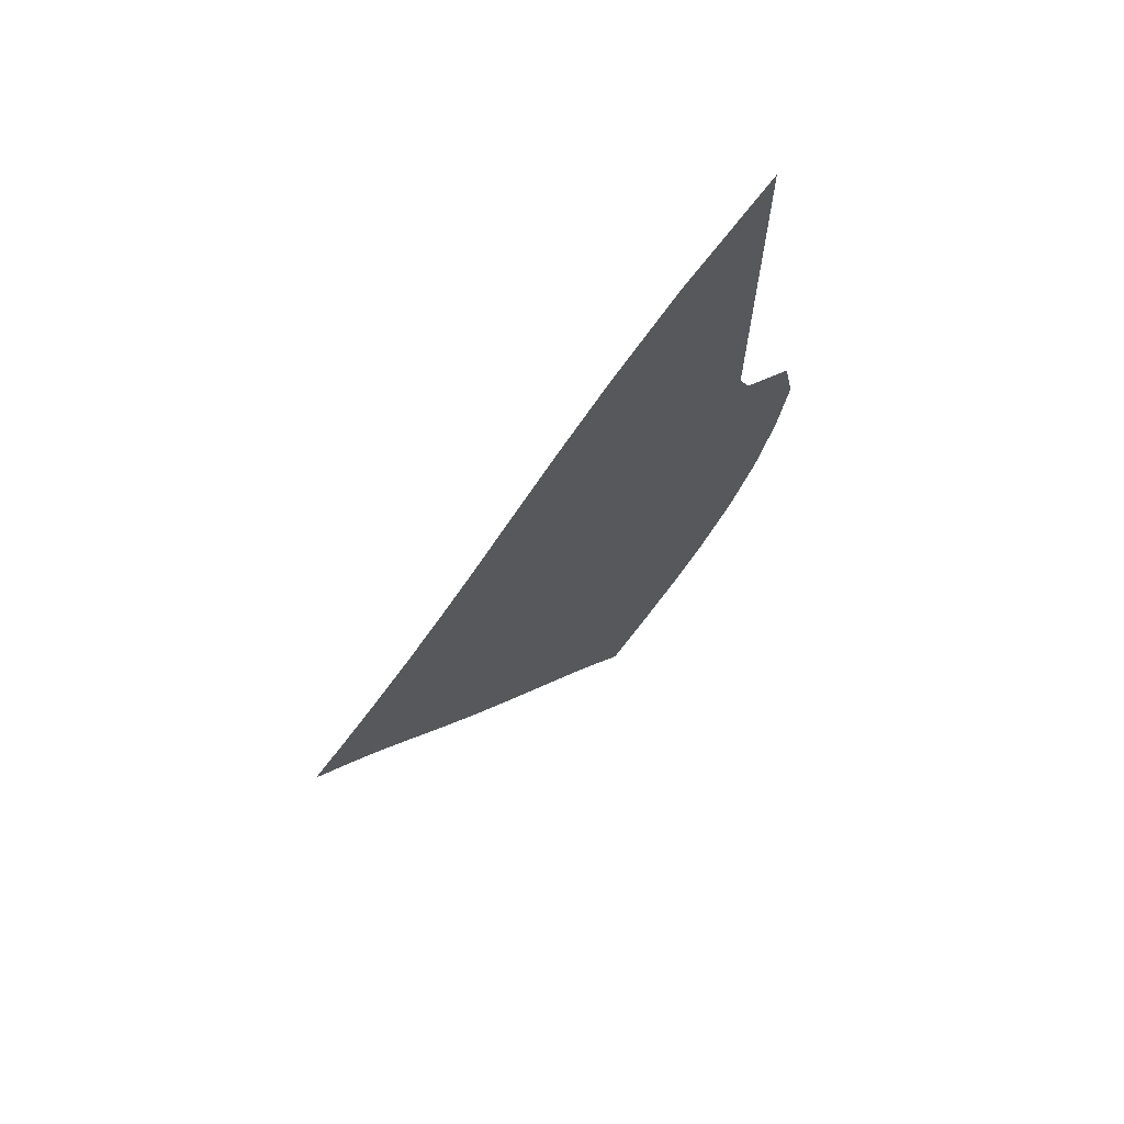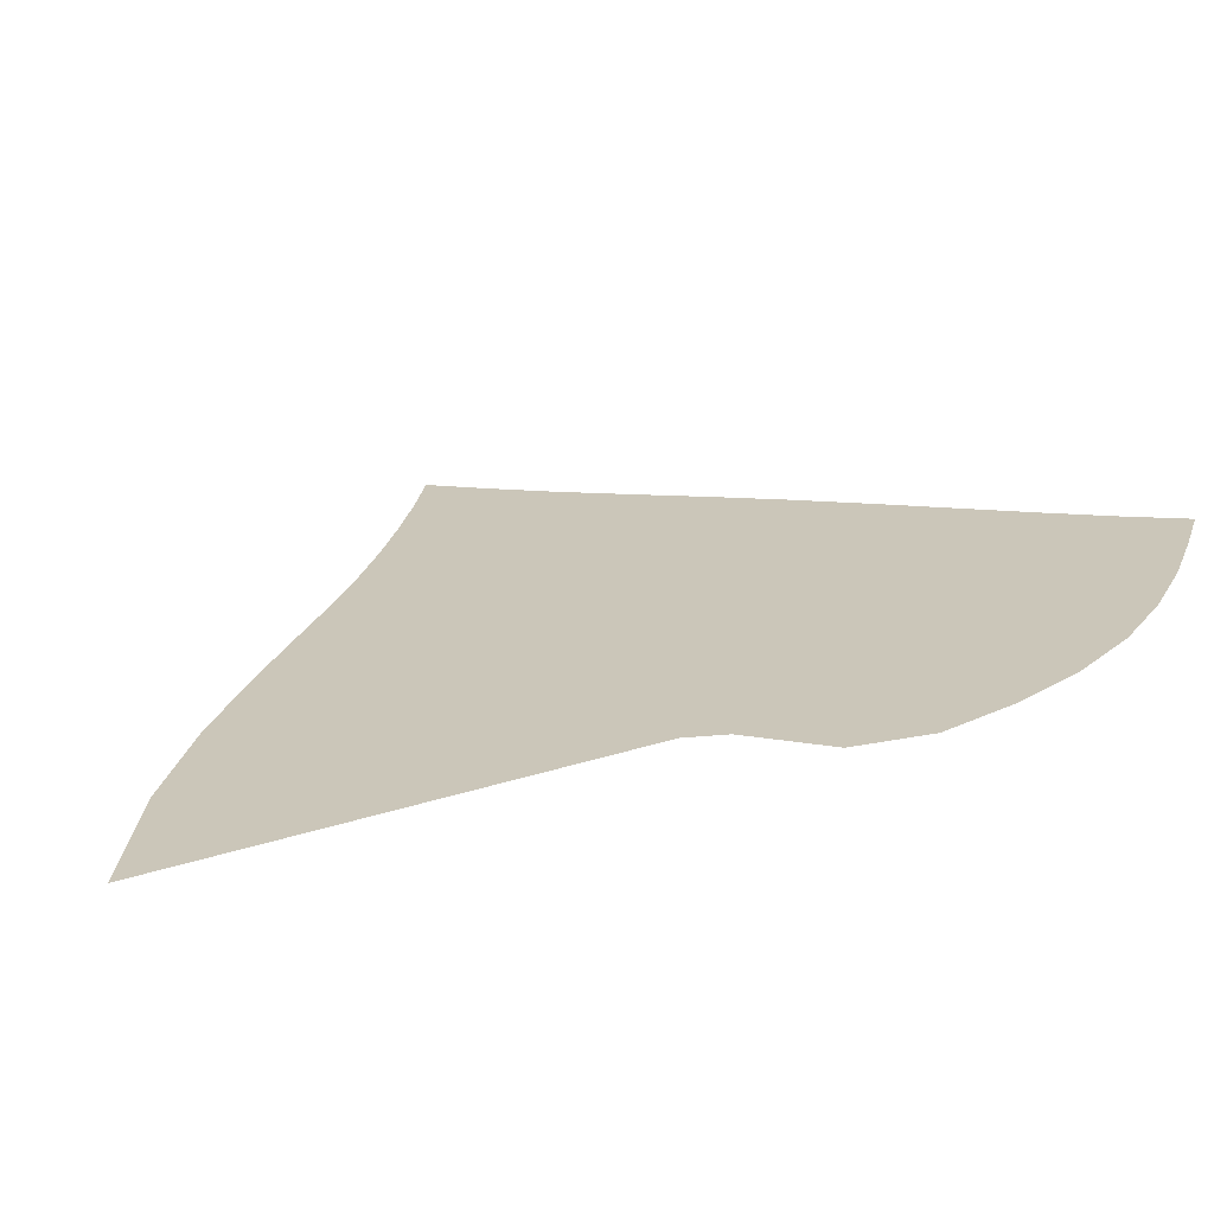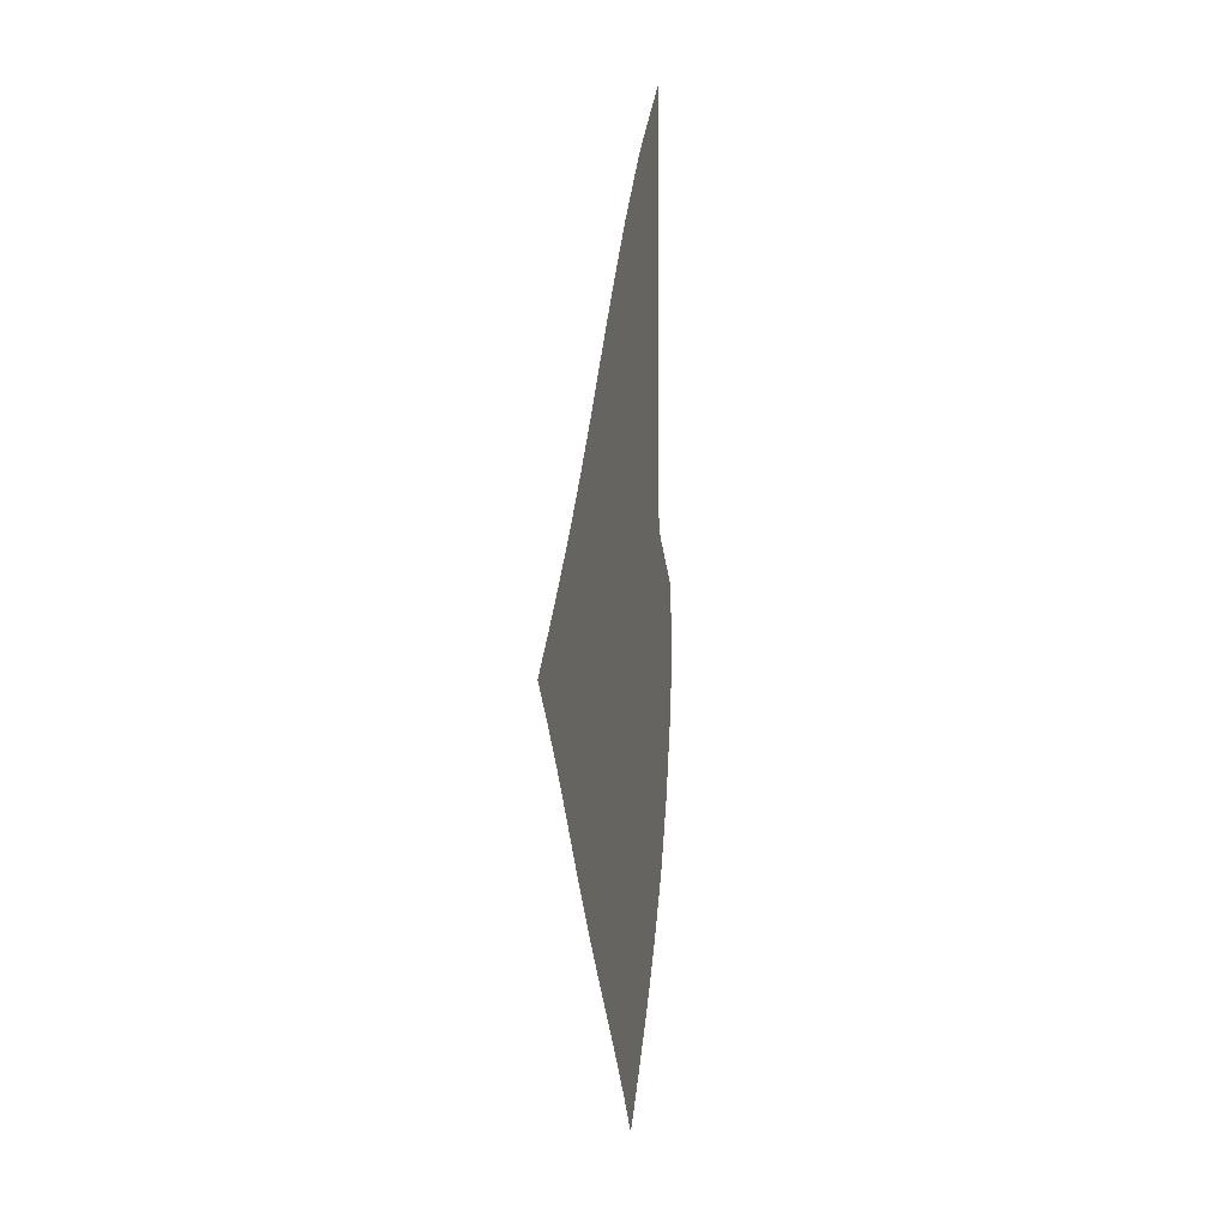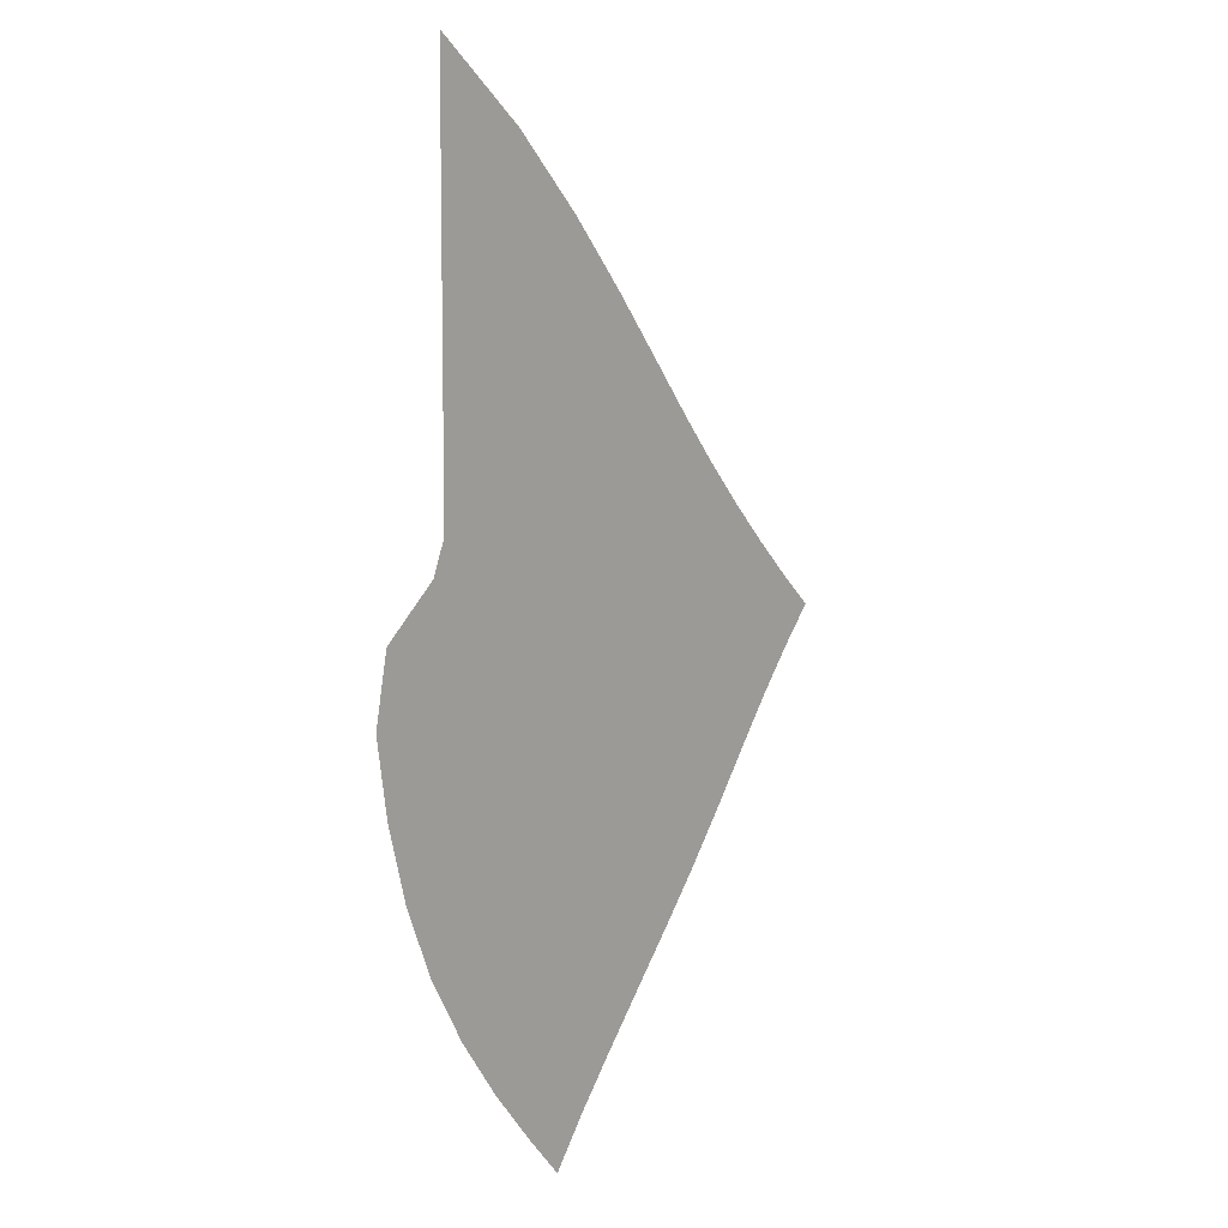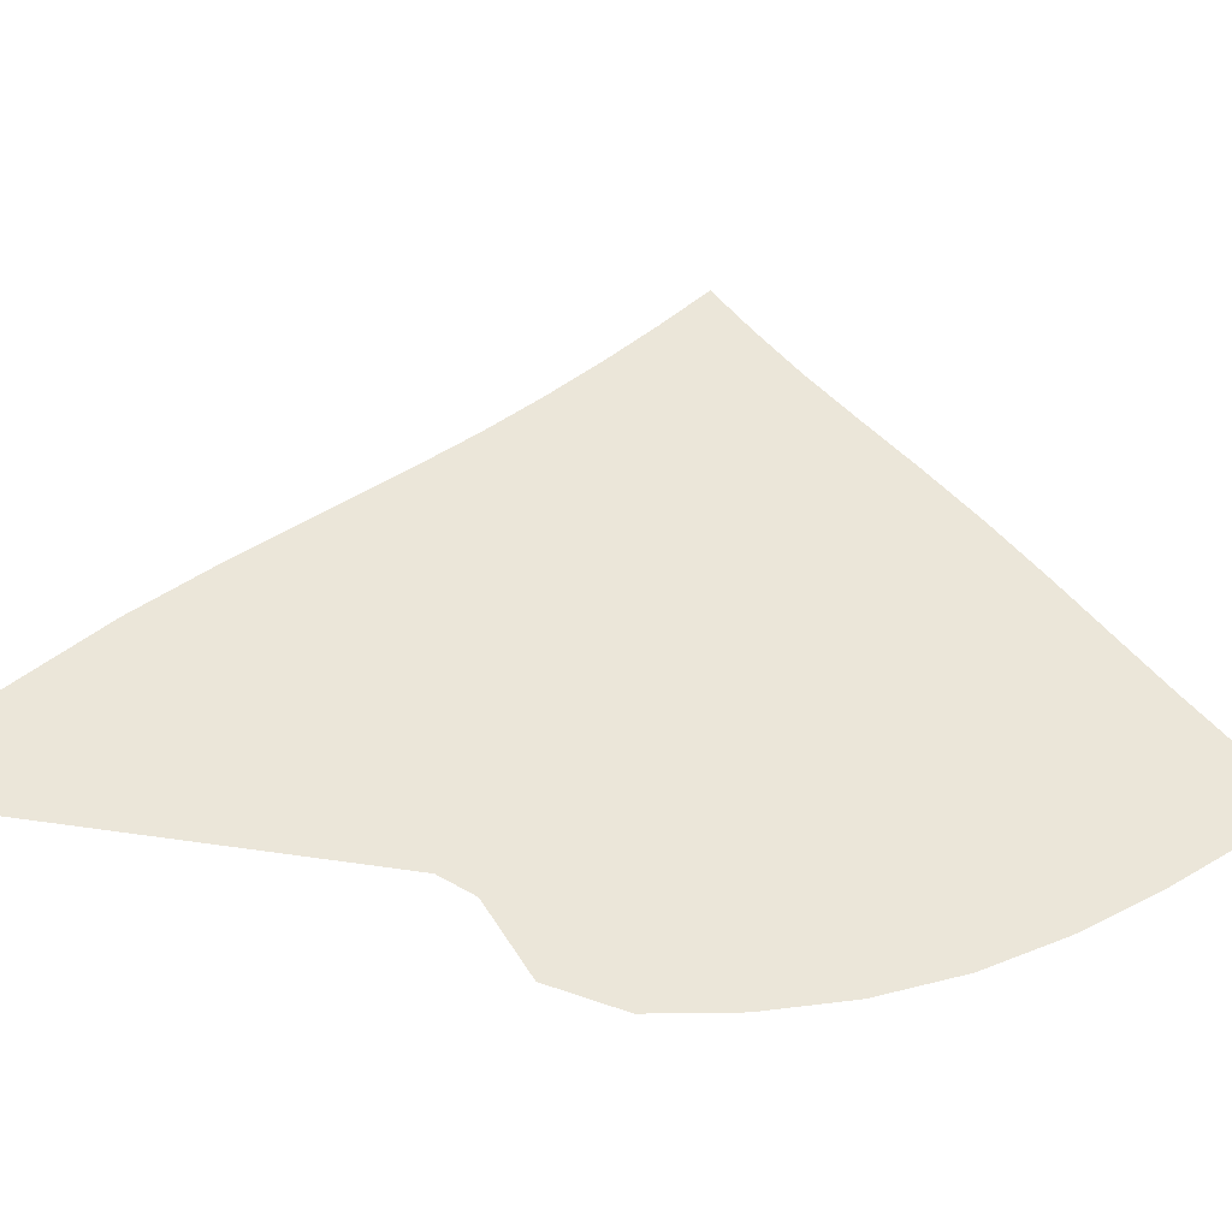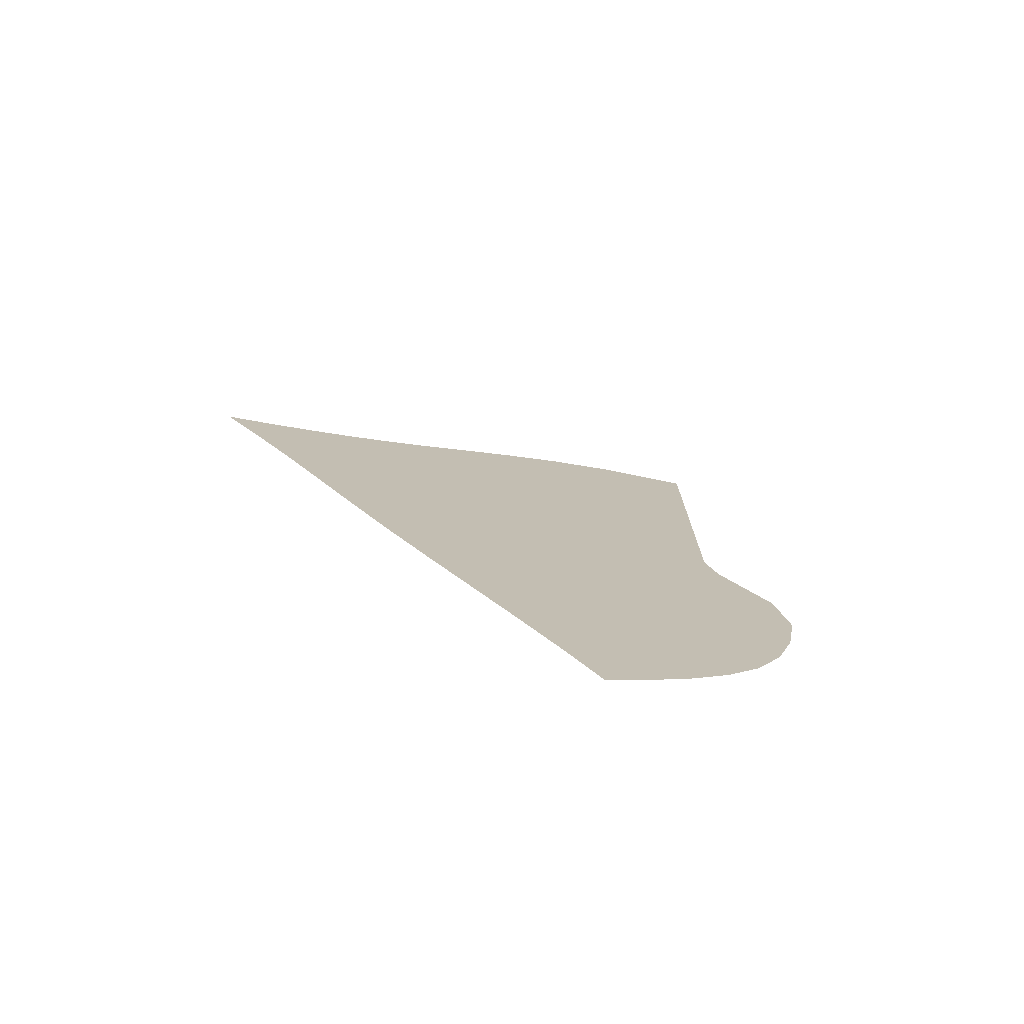
<metadata>
{"format":"obj","ext":"obj","renderer":"f3d","projection":"perspective","resolution":1024,"background":"white","views":[{"elev":70.6,"azim":138.3,"up":"+Y"},{"elev":20.8,"azim":-122.5,"up":"+Z"},{"elev":4.6,"azim":100.8,"up":"+Y"},{"elev":8.3,"azim":-52.9,"up":"+Y"},{"elev":55.1,"azim":-81.4,"up":"+Z"},{"elev":-76.7,"azim":159.8,"up":"+Y"}]}
</metadata>
<code>
v  0.002114  9.999  0
v  0.9799  9.277  0
v  1.729  8.579  0
v  2.341  7.929  0
v  2.863  7.337  0
v  3.326  6.808  0
v  3.754  6.34  0
v  4.167  5.922  0
v  4.571  5.54  0
v  4.968  5.186  0
v  5.365  4.854  0
v  0.001836  9.498  0
v  0.7755  8.859  0
v  1.44  8.206  0
v  2.012  7.579  0
v  2.513  6.994  0
v  2.967  6.46  0
v  3.394  5.978  0
v  3.807  5.547  0
v  4.212  5.156  0
v  4.611  4.799  0
v  5.008  4.469  0
v  0.00117  8.998  0
v  0.65  8.399  0
v  1.231  7.784  0
v  1.747  7.179  0
v  2.21  6.603  0
v  2.638  6.067  0
v  3.048  5.578  0
v  3.45  5.136  0
v  3.85  4.738  0
v  4.249  4.378  0
v  4.649  4.054  0
v  0.000705  8.498  0
v  0.5615  7.925  0
v  1.066  7.331  0
v  1.518  6.741  0
v  1.931  6.174  0
v  2.322  5.64  0
v  2.706  5.147  0
v  3.093  4.696  0
v  3.486  4.289  0
v  3.883  3.923  0
v  4.285  3.598  0
v  0.000349  7.998  0
v  0.4914  7.446  0
v  0.9202  6.862  0
v  1.304  6.279  0
v  1.66  5.716  0
v  2.006  5.185  0
v  2.359  4.692  0
v  2.727  4.238  0
v  3.11  3.822  0
v  3.503  3.445  0
v  3.903  3.109  0
v  1.4e-05  7.498  0
v  0.4232  6.969  0
v  0.7698  6.387  0
v  1.079  5.808  0
v  1.377  5.246  0
v  1.677  4.715  0
v  1.996  4.224  0
v  2.344  3.769  0
v  2.716  3.347  0
v  3.101  2.958  0
v  3.493  2.607  0
v  -0.00045  6.999  0
v  0.3421  6.508  0
v  0.5904  5.937  0
v  0.815  5.366  0
v  1.057  4.801  0
v  1.316  4.259  0
v  1.607  3.76  0
v  1.938  3.3  0
v  2.3  2.872  0
v  2.678  2.473  0
v  3.059  2.107  0
v  -0.000975  6.499  0
v  0.2689  6.096  0
v  0.3869  5.539  0
v  0.5  4.982  0
v  0.6855  4.419  0
v  0.9093  3.854  0
v  1.183  3.329  0
v  1.507  2.85  0
v  1.866  2.406  0
v  2.243  1.995  0
v  2.618  1.618  0
v  -0.001864  6  0
v  0.1869  5.742  0
v  0.1291  5.221  0
v  0.1266  4.663  0
v  0.2655  4.104  0
v  0.4638  3.518  0
v  0.7293  2.953  0
v  1.059  2.435  0
v  1.428  1.961  0
v  1.812  1.529  0
v  2.19  1.14  0
v  -0.001923  5.499  0
v  -0.1353  5.676  0
v  -0.3066  5.095  0
v  -0.3354  4.512  0
v  -0.2142  3.889  0
v  -0.01562  3.251  0
v  0.2593  2.635  0
v  0.6078  2.066  0
v  0.9989  1.548  0
v  1.403  1.083  0
v  1.791  0.6772  0
v  0.000367  5.001  0
v  0.105  5.667  0
v  -0.705  5.193  0
v  -0.8418  4.522  0
v  -0.7183  3.775  0
v  -0.5073  3.042  0
v  -0.2087  2.357  0
v  0.1711  1.735  0
v  0.594  1.17  0
v  1.027  0.6689  0
v  1.434  0.2256  0
f 1 2 13
f 1 13 12
f 2 3 14
f 2 14 13
f 3 4 15
f 3 15 14
f 4 5 16
f 4 16 15
f 5 6 17
f 5 17 16
f 6 7 18
f 6 18 17
f 7 8 19
f 7 19 18
f 8 9 20
f 8 20 19
f 9 10 21
f 9 21 20
f 10 11 22
f 10 22 21
f 12 13 24
f 12 24 23
f 13 14 25
f 13 25 24
f 14 15 26
f 14 26 25
f 15 16 27
f 15 27 26
f 16 17 28
f 16 28 27
f 17 18 29
f 17 29 28
f 18 19 30
f 18 30 29
f 19 20 31
f 19 31 30
f 20 21 32
f 20 32 31
f 21 22 33
f 21 33 32
f 23 24 35
f 23 35 34
f 24 25 36
f 24 36 35
f 25 26 37
f 25 37 36
f 26 27 38
f 26 38 37
f 27 28 39
f 27 39 38
f 28 29 40
f 28 40 39
f 29 30 41
f 29 41 40
f 30 31 42
f 30 42 41
f 31 32 43
f 31 43 42
f 32 33 44
f 32 44 43
f 34 35 46
f 34 46 45
f 35 36 47
f 35 47 46
f 36 37 48
f 36 48 47
f 37 38 49
f 37 49 48
f 38 39 50
f 38 50 49
f 39 40 51
f 39 51 50
f 40 41 52
f 40 52 51
f 41 42 53
f 41 53 52
f 42 43 54
f 42 54 53
f 43 44 55
f 43 55 54
f 45 46 57
f 45 57 56
f 46 47 58
f 46 58 57
f 47 48 59
f 47 59 58
f 48 49 60
f 48 60 59
f 49 50 61
f 49 61 60
f 50 51 62
f 50 62 61
f 51 52 63
f 51 63 62
f 52 53 64
f 52 64 63
f 53 54 65
f 53 65 64
f 54 55 66
f 54 66 65
f 56 57 68
f 56 68 67
f 57 58 69
f 57 69 68
f 58 59 70
f 58 70 69
f 59 60 71
f 59 71 70
f 60 61 72
f 60 72 71
f 61 62 73
f 61 73 72
f 62 63 74
f 62 74 73
f 63 64 75
f 63 75 74
f 64 65 76
f 64 76 75
f 65 66 77
f 65 77 76
f 67 68 79
f 67 79 78
f 68 69 80
f 68 80 79
f 69 70 81
f 69 81 80
f 70 71 82
f 70 82 81
f 71 72 83
f 71 83 82
f 72 73 84
f 72 84 83
f 73 74 85
f 73 85 84
f 74 75 86
f 74 86 85
f 75 76 87
f 75 87 86
f 76 77 88
f 76 88 87
f 78 79 90
f 78 90 89
f 79 80 91
f 79 91 90
f 80 81 92
f 80 92 91
f 81 82 93
f 81 93 92
f 82 83 94
f 82 94 93
f 83 84 95
f 83 95 94
f 84 85 96
f 84 96 95
f 85 86 97
f 85 97 96
f 86 87 98
f 86 98 97
f 87 88 99
f 87 99 98
f 89 90 101
f 89 101 100
f 90 91 102
f 90 102 101
f 91 92 103
f 91 103 102
f 92 93 104
f 92 104 103
f 93 94 105
f 93 105 104
f 94 95 106
f 94 106 105
f 95 96 107
f 95 107 106
f 96 97 108
f 96 108 107
f 97 98 109
f 97 109 108
f 98 99 110
f 98 110 109
f 100 101 112
f 100 112 111
f 101 102 113
f 101 113 112
f 102 103 114
f 102 114 113
f 103 104 115
f 103 115 114
f 104 105 116
f 104 116 115
f 105 106 117
f 105 117 116
f 106 107 118
f 106 118 117
f 107 108 119
f 107 119 118
f 108 109 120
f 108 120 119
f 109 110 121
f 109 121 120

</code>
